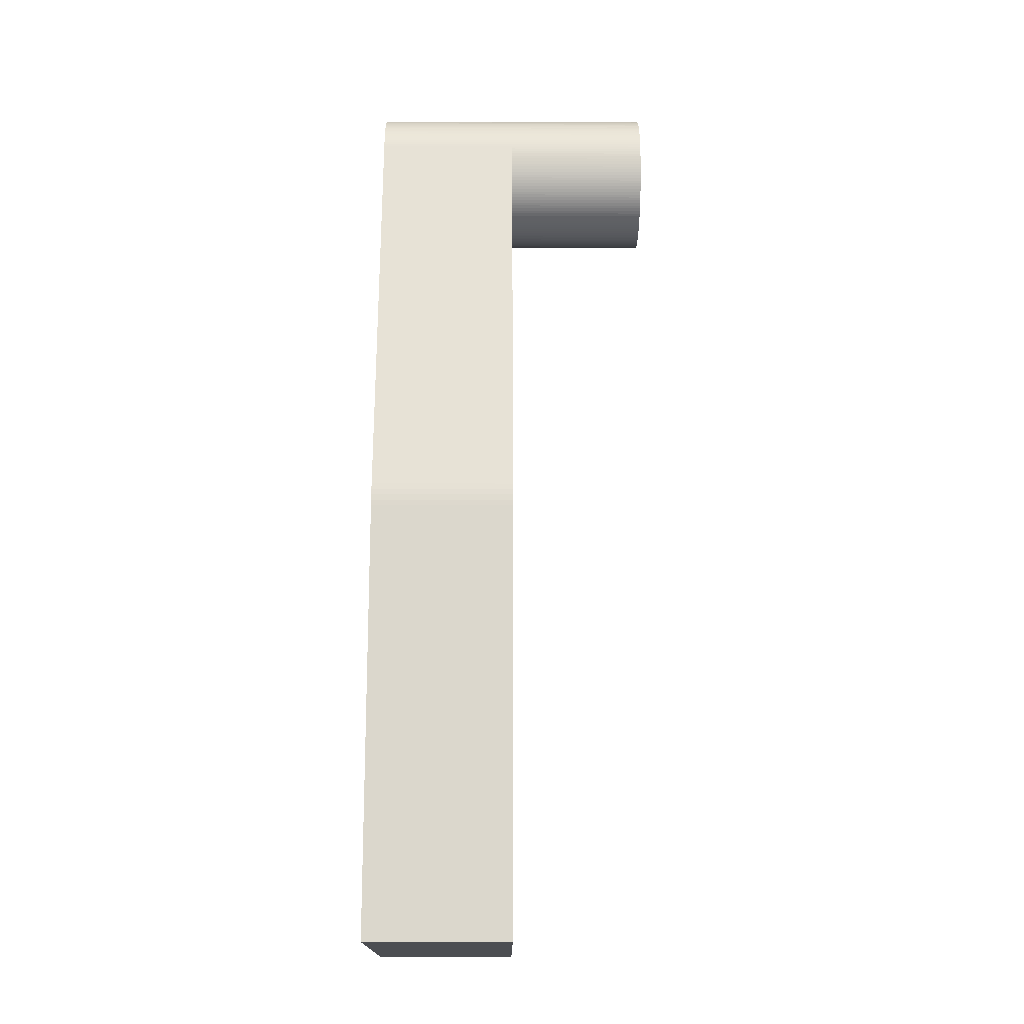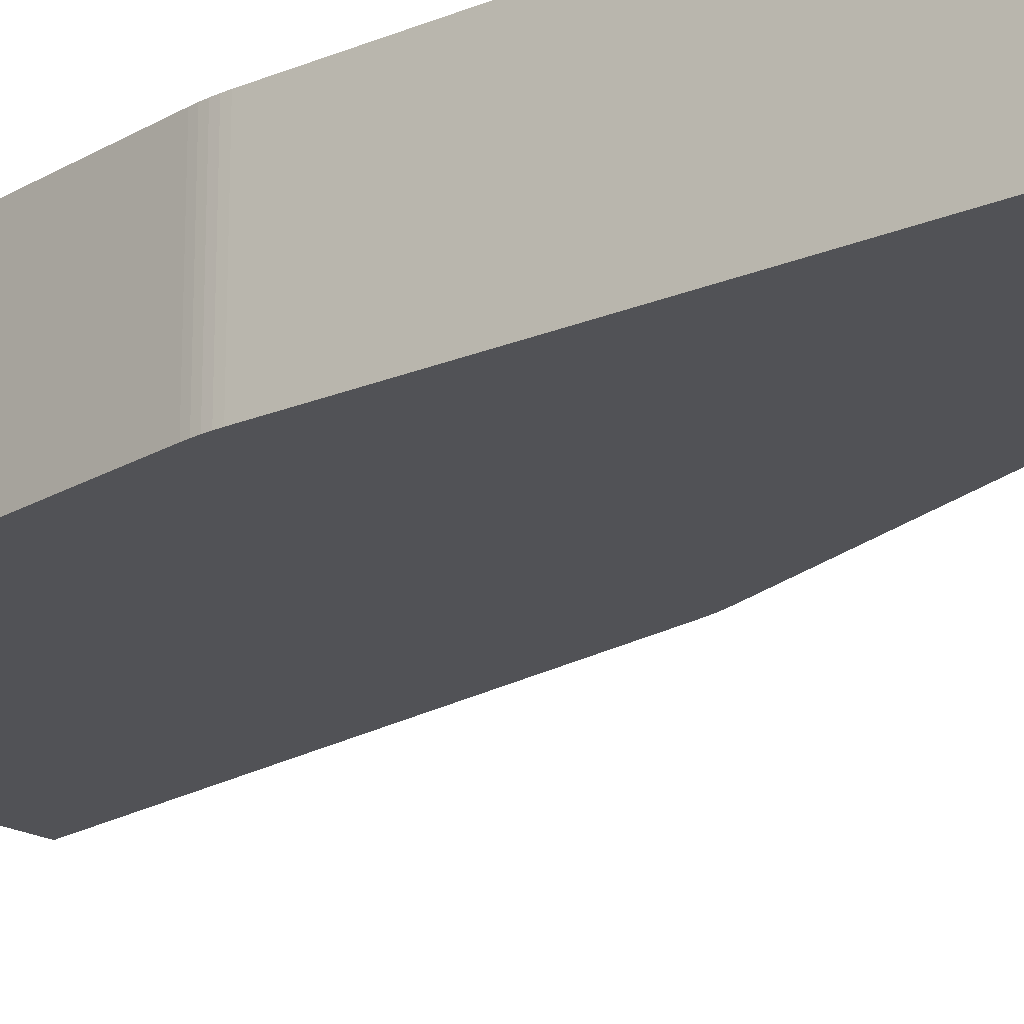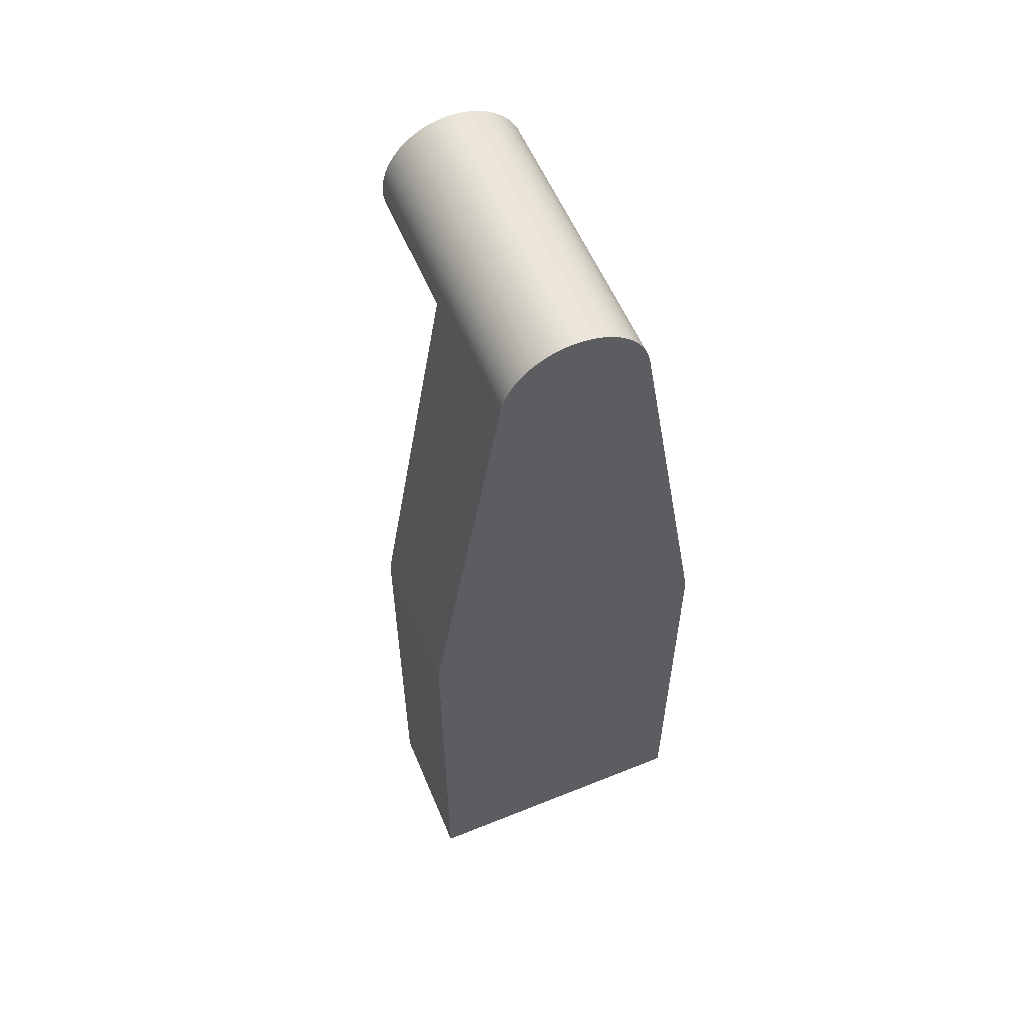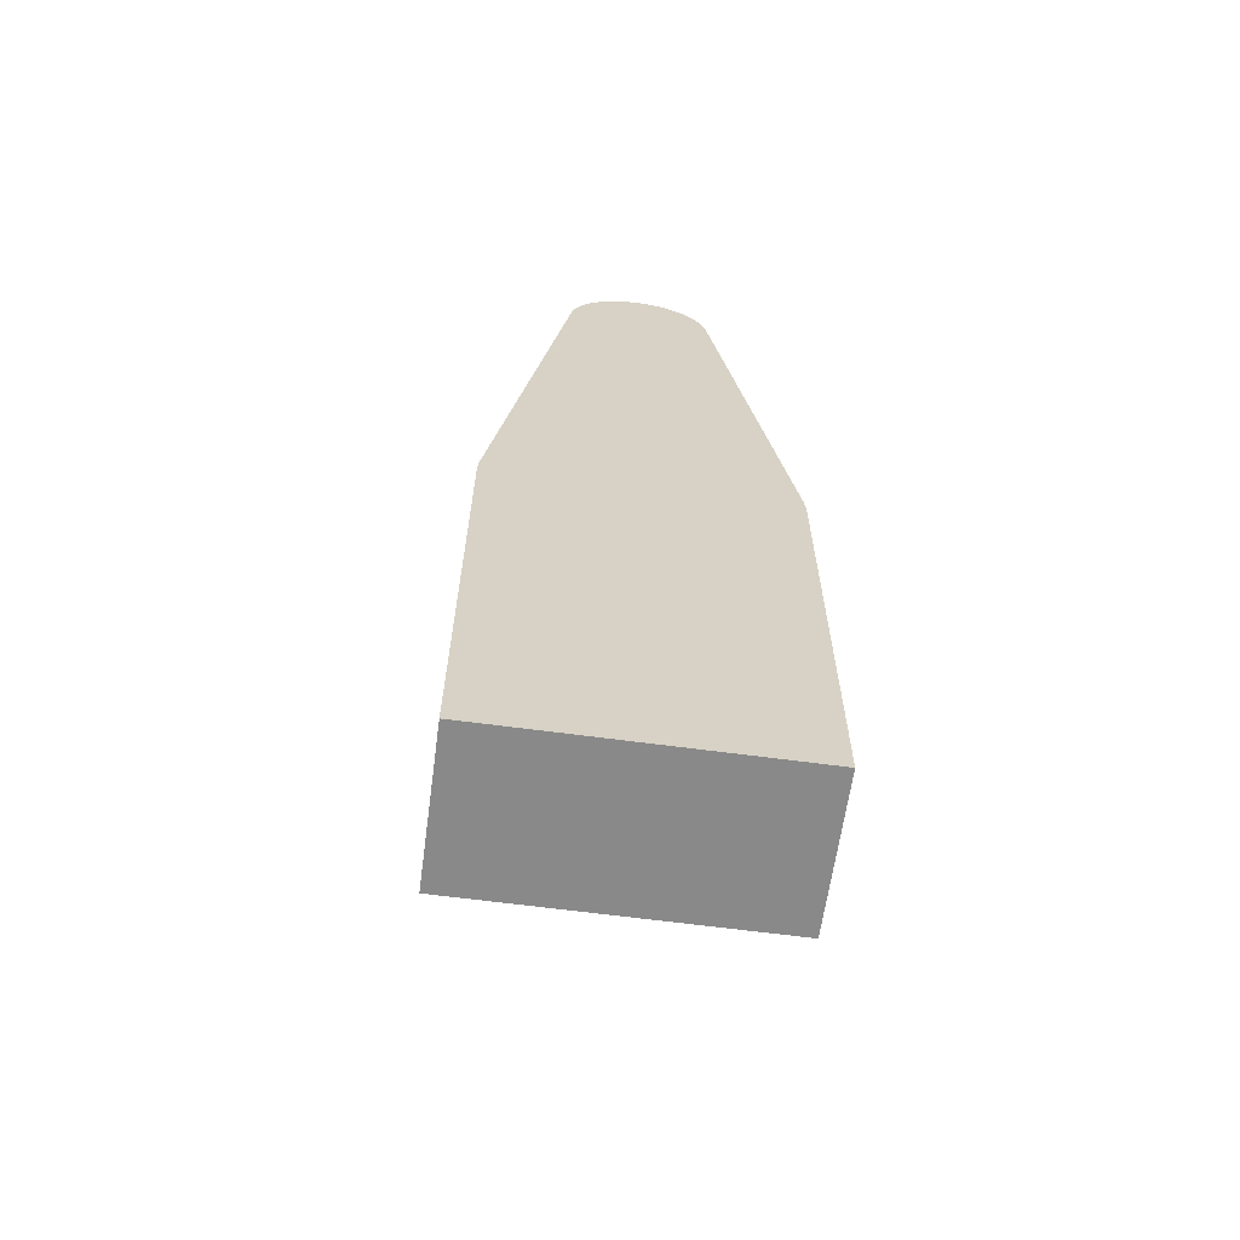
<metadata>
{"format":"obj","ext":"obj","renderer":"f3d","projection":"perspective","resolution":1024,"background":"white","views":[{"elev":-16.6,"azim":89.7,"up":"+Y"},{"elev":-21.3,"azim":136.0,"up":"+Z"},{"elev":57.2,"azim":-22.7,"up":"+Y"},{"elev":-63.1,"azim":-7.8,"up":"+Y"}]}
</metadata>
<code>
o Wrist
v 4.358 250.2 -150
v 2.181 250 -150
v 0 300 -150
v 0 250 -150
v -2.181 250 -150
v 10.82 251.2 -150
v 8.682 250.8 -150
v 6.526 250.4 -150
v 17.1 253 -150
v 15.04 252.3 -150
v 12.94 251.7 -150
v 23.09 255.6 -150
v 21.13 254.7 -150
v 19.13 253.8 -150
v 28.68 259 -150
v 26.86 257.8 -150
v 25 256.7 -150
v 33.78 263.1 -150
v 32.14 261.7 -150
v 30.44 260.3 -150
v 38.3 267.9 -150
v 36.86 266.2 -150
v 35.36 264.6 -150
v 42.17 273.1 -150
v 40.96 271.3 -150
v 39.67 269.6 -150
v 45.32 278.9 -150
v 44.35 276.9 -150
v 43.3 275 -150
v 47.69 285 -150
v 46.98 282.9 -150
v 46.19 280.9 -150
v 49.24 291.3 -150
v 48.81 289.2 -150
v 48.3 287.1 -150
v 49.95 297.8 -150
v 49.81 295.6 -150
v 49.57 293.5 -150
v 49.81 304.4 -150
v 49.95 302.2 -150
v 50 300 -150
v 48.81 310.8 -150
v 49.24 308.7 -150
v 49.57 306.5 -150
v 46.98 317.1 -150
v 47.69 315 -150
v 48.3 312.9 -150
v 44.35 323.1 -150
v 45.32 321.1 -150
v 46.19 319.1 -150
v 40.96 328.7 -150
v 42.17 326.9 -150
v 43.3 325 -150
v 36.86 333.8 -150
v 38.3 332.1 -150
v 39.67 330.4 -150
v 32.14 338.3 -150
v 33.78 336.9 -150
v 35.36 335.4 -150
v 26.86 342.2 -150
v 28.68 341 -150
v 30.44 339.7 -150
v 21.13 345.3 -150
v 23.09 344.4 -150
v 25 343.3 -150
v 15.04 347.7 -150
v 17.1 347 -150
v 19.13 346.2 -150
v 8.682 349.2 -150
v 10.82 348.8 -150
v 12.94 348.3 -150
v 2.181 350 -150
v 4.358 349.8 -150
v 6.526 349.6 -150
v -4.358 349.8 -150
v -2.181 350 -150
v 0 350 -150
v -10.82 348.8 -150
v -8.682 349.2 -150
v -6.526 349.6 -150
v -17.1 347 -150
v -15.04 347.7 -150
v -12.94 348.3 -150
v -23.09 344.4 -150
v -21.13 345.3 -150
v -19.13 346.2 -150
v -28.68 341 -150
v -26.86 342.2 -150
v -25 343.3 -150
v -33.78 336.9 -150
v -32.14 338.3 -150
v -30.44 339.7 -150
v -38.3 332.1 -150
v -36.86 333.8 -150
v -35.36 335.4 -150
v -42.17 326.9 -150
v -40.96 328.7 -150
v -39.67 330.4 -150
v -45.32 321.1 -150
v -44.35 323.1 -150
v -43.3 325 -150
v -47.69 315 -150
v -46.98 317.1 -150
v -46.19 319.1 -150
v -49.24 308.7 -150
v -48.81 310.8 -150
v -48.3 312.9 -150
v -49.95 302.2 -150
v -49.81 304.4 -150
v -49.57 306.5 -150
v -49.81 295.6 -150
v -49.95 297.8 -150
v -50 300 -150
v -48.81 289.2 -150
v -49.24 291.3 -150
v -49.57 293.5 -150
v -46.98 282.9 -150
v -47.69 285 -150
v -48.3 287.1 -150
v -44.35 276.9 -150
v -45.32 278.9 -150
v -46.19 280.9 -150
v -40.96 271.3 -150
v -42.17 273.1 -150
v -43.3 275 -150
v -36.86 266.2 -150
v -38.3 267.9 -150
v -39.67 269.6 -150
v -32.14 261.7 -150
v -33.78 263.1 -150
v -35.36 264.6 -150
v -26.86 257.8 -150
v -28.68 259 -150
v -30.44 260.3 -150
v -21.13 254.7 -150
v -23.09 255.6 -150
v -25 256.7 -150
v -15.04 252.3 -150
v -17.1 253 -150
v -19.13 253.8 -150
v -8.682 250.8 -150
v -10.82 251.2 -150
v -12.94 251.7 -150
v -4.358 250.2 -150
v -6.526 250.4 -150
v 49.57 306.5 -50
v 49.3 308.3 -50
v 98.6 16.67 -50
v -98.6 16.67 -50
v -26.86 257.8 -50
v -25 256.7 -50
v -45.32 278.9 -50
v -44.35 276.9 -50
v -43.3 275 -50
v -42.17 273.1 -50
v -33.78 263.1 -50
v -32.14 261.7 -50
v 19.13 253.8 -50
v 21.13 254.7 -50
v 23.09 255.6 -50
v 25 256.7 -50
v 26.86 257.8 -50
v 28.68 259 -50
v 30.44 260.3 -50
v -30.44 260.3 -50
v -28.68 259 -50
v -23.09 255.6 -50
v -21.13 254.7 -50
v -19.13 253.8 -50
v 48.3 287.1 -50
v 48.81 289.2 -50
v 49.24 291.3 -50
v 49.57 293.5 -50
v 4.358 250.2 -50
v 100 -300 -50
v 2.181 250 -50
v 0 250 -50
v 49.81 295.6 -50
v 49.95 297.8 -50
v 50 300 -50
v 49.95 302.2 -50
v 49.81 304.4 -50
v -49.81 304.4 -50
v -49.57 306.5 -50
v -49.3 308.3 -50
v -49.95 302.2 -50
v -50 300 -50
v -49.95 297.8 -50
v -49.81 295.6 -50
v -49.57 293.5 -50
v -49.24 291.3 -50
v -48.81 289.2 -50
v -48.3 287.1 -50
v -47.69 285 -50
v -46.98 282.9 -50
v -46.19 280.9 -50
v -100 -300 -50
v -10.82 251.2 -50
v -8.682 250.8 -50
v -6.526 250.4 -50
v -4.358 250.2 -50
v -2.181 250 -50
v 100 -0 -50
v 10.82 251.2 -50
v 99.21 12.53 -50
v 99.65 8.363 -50
v 15.04 252.3 -50
v -40.96 271.3 -50
v -39.67 269.6 -50
v -38.3 267.9 -50
v 6.526 250.4 -50
v 8.682 250.8 -50
v 12.94 251.7 -50
v 99.91 4.185 -50
v 32.14 261.7 -50
v 33.78 263.1 -50
v 35.36 264.6 -50
v 36.86 266.2 -50
v 38.3 267.9 -50
v 39.67 269.6 -50
v 40.96 271.3 -50
v 42.17 273.1 -50
v 43.3 275 -50
v 44.35 276.9 -50
v 45.32 278.9 -50
v 46.19 280.9 -50
v -36.86 266.2 -50
v -35.36 264.6 -50
v -99.65 8.363 -50
v -99.21 12.53 -50
v -15.04 252.3 -50
v -17.1 253 -50
v 17.1 253 -50
v 46.98 282.9 -50
v 47.69 285 -50
v -12.94 251.7 -50
v -100 0 -50
v -99.91 4.185 -50
v 49.24 308.7 50
v -49.24 308.7 50
v 49.3 308.3 50
v -49.3 308.3 50
v 98.6 16.67 50
v -98.6 16.67 50
v 99.21 12.53 50
v 99.65 8.363 50
v 100 -0 50
v -99.21 12.53 50
v -99.65 8.363 50
v -100 -300 50
v 100 -300 50
v -100 0 50
v -99.91 4.185 50
v 99.91 4.185 50
v 42.17 326.9 50
v 40.96 328.7 50
v 39.67 330.4 50
v 38.3 332.1 50
v 36.86 333.8 50
v 35.36 335.4 50
v 33.78 336.9 50
v 32.14 338.3 50
v 30.44 339.7 50
v 28.68 341 50
v 26.86 342.2 50
v 25 343.3 50
v -21.13 345.3 50
v -23.09 344.4 50
v -25 343.3 50
v 23.09 344.4 50
v 21.13 345.3 50
v 19.13 346.2 50
v 0 350 50
v -2.181 350 50
v -30.44 339.7 50
v -46.98 317.1 50
v -28.68 341 50
v -47.69 315 50
v -48.3 312.9 50
v -26.86 342.2 50
v -48.81 310.8 50
v 48.81 310.8 50
v 48.3 312.9 50
v 47.69 315 50
v 17.1 347 50
v 15.04 347.7 50
v 12.94 348.3 50
v 46.98 317.1 50
v 46.19 319.1 50
v 45.32 321.1 50
v 44.35 323.1 50
v 43.3 325 50
v 6.526 349.6 50
v 4.358 349.8 50
v 2.181 350 50
v -15.04 347.7 50
v -17.1 347 50
v -19.13 346.2 50
v -32.14 338.3 50
v -33.78 336.9 50
v -35.36 335.4 50
v -36.86 333.8 50
v -38.3 332.1 50
v -39.67 330.4 50
v 10.82 348.8 50
v 8.682 349.2 50
v -4.358 349.8 50
v -6.526 349.6 50
v -8.682 349.2 50
v -10.82 348.8 50
v -12.94 348.3 50
v -40.96 328.7 50
v -42.17 326.9 50
v -43.3 325 50
v -44.35 323.1 50
v -45.32 321.1 50
v -46.19 319.1 50
f 1 2 3
f 2 4 3
f 3 4 5
f 6 7 3
f 7 8 3
f 3 8 1
f 9 10 3
f 10 11 3
f 3 11 6
f 12 13 3
f 13 14 3
f 3 14 9
f 15 16 3
f 16 17 3
f 3 17 12
f 18 19 3
f 19 20 3
f 3 20 15
f 21 22 3
f 22 23 3
f 3 23 18
f 24 25 3
f 25 26 3
f 3 26 21
f 27 28 3
f 28 29 3
f 3 29 24
f 30 31 3
f 31 32 3
f 3 32 27
f 33 34 3
f 34 35 3
f 3 35 30
f 36 37 3
f 37 38 3
f 3 38 33
f 39 40 3
f 40 41 3
f 3 41 36
f 42 43 3
f 43 44 3
f 3 44 39
f 45 46 3
f 46 47 3
f 3 47 42
f 48 49 3
f 49 50 3
f 3 50 45
f 51 52 3
f 52 53 3
f 3 53 48
f 54 55 3
f 55 56 3
f 3 56 51
f 57 58 3
f 58 59 3
f 3 59 54
f 60 61 3
f 61 62 3
f 3 62 57
f 63 64 3
f 64 65 3
f 3 65 60
f 66 67 3
f 67 68 3
f 3 68 63
f 69 70 3
f 70 71 3
f 3 71 66
f 72 73 3
f 73 74 3
f 3 74 69
f 75 76 3
f 76 77 3
f 3 77 72
f 78 79 3
f 79 80 3
f 3 80 75
f 81 82 3
f 82 83 3
f 3 83 78
f 84 85 3
f 85 86 3
f 3 86 81
f 87 88 3
f 88 89 3
f 3 89 84
f 90 91 3
f 91 92 3
f 3 92 87
f 93 94 3
f 94 95 3
f 3 95 90
f 96 97 3
f 97 98 3
f 3 98 93
f 99 100 3
f 100 101 3
f 3 101 96
f 102 103 3
f 103 104 3
f 3 104 99
f 105 106 3
f 106 107 3
f 3 107 102
f 108 109 3
f 109 110 3
f 3 110 105
f 111 112 3
f 112 113 3
f 3 113 108
f 114 115 3
f 115 116 3
f 3 116 111
f 117 118 3
f 118 119 3
f 3 119 114
f 120 121 3
f 121 122 3
f 3 122 117
f 123 124 3
f 124 125 3
f 3 125 120
f 126 127 3
f 127 128 3
f 3 128 123
f 129 130 3
f 130 131 3
f 3 131 126
f 132 133 3
f 133 134 3
f 3 134 129
f 135 136 3
f 136 137 3
f 3 137 132
f 138 139 3
f 139 140 3
f 3 140 135
f 141 142 3
f 142 143 3
f 3 143 138
f 5 144 3
f 144 145 3
f 3 145 141
f 146 147 148
f 149 150 151
f 152 153 149
f 153 154 149
f 149 154 155
f 156 157 149
f 158 159 148
f 159 160 148
f 148 160 161
f 161 162 148
f 162 163 148
f 148 163 164
f 157 165 149
f 165 166 149
f 149 166 150
f 151 167 149
f 167 168 149
f 149 168 169
f 170 171 148
f 171 172 148
f 148 172 173
f 174 175 176
f 175 177 176
f 173 178 148
f 178 179 148
f 148 179 180
f 180 181 148
f 181 182 148
f 148 182 146
f 183 149 184
f 149 185 184
f 183 186 149
f 186 187 149
f 149 187 188
f 188 189 149
f 189 190 149
f 149 190 191
f 191 192 149
f 192 193 149
f 149 193 194
f 194 195 149
f 195 196 149
f 149 196 152
f 197 198 199
f 199 200 197
f 200 201 197
f 197 201 175
f 201 202 175
f 175 202 177
f 203 175 204
f 205 206 207
f 155 208 149
f 208 209 149
f 149 209 210
f 174 211 175
f 211 212 175
f 175 212 204
f 204 213 203
f 213 207 203
f 203 207 214
f 207 206 214
f 164 215 148
f 215 216 148
f 148 216 217
f 217 218 148
f 218 219 148
f 148 219 220
f 220 221 148
f 221 222 148
f 148 222 223
f 223 224 148
f 224 225 148
f 148 225 226
f 210 227 149
f 227 228 149
f 149 228 156
f 229 230 231
f 230 149 231
f 231 149 232
f 149 169 232
f 205 207 148
f 207 233 148
f 148 233 158
f 226 234 148
f 234 235 148
f 148 235 170
f 198 197 236
f 197 237 236
f 236 237 231
f 237 238 231
f 231 238 229
f 239 240 241
f 240 242 241
f 241 242 243
f 242 244 243
f 243 244 245
f 244 246 245
f 247 248 249
f 250 251 252
f 251 247 252
f 252 247 253
f 247 249 253
f 248 247 244
f 247 254 244
f 244 254 246
f 255 256 240
f 256 257 240
f 257 258 240
f 258 259 240
f 240 259 260
f 260 261 240
f 261 262 240
f 240 262 263
f 263 264 240
f 264 265 240
f 240 265 266
f 267 268 240
f 268 269 240
f 266 270 240
f 270 271 240
f 240 271 272
f 273 274 240
f 275 276 277
f 276 278 277
f 277 278 279
f 269 280 240
f 280 277 240
f 240 277 281
f 277 279 281
f 239 282 240
f 282 283 240
f 240 283 284
f 272 285 240
f 285 286 240
f 240 286 287
f 284 288 240
f 288 289 240
f 240 289 290
f 290 291 240
f 291 292 240
f 240 292 255
f 293 294 240
f 294 295 240
f 240 295 273
f 296 297 240
f 297 298 240
f 240 298 267
f 275 299 276
f 299 300 276
f 276 300 301
f 301 302 276
f 302 303 276
f 276 303 304
f 287 305 240
f 305 306 240
f 240 306 293
f 274 307 240
f 307 308 240
f 240 308 309
f 309 310 240
f 310 311 240
f 240 311 296
f 304 312 276
f 312 313 276
f 276 313 314
f 314 315 276
f 315 316 276
f 276 316 317
f 251 250 175
f 250 197 175
f 250 252 197
f 252 237 197
f 247 203 214
f 247 214 254
f 214 206 254
f 254 206 246
f 206 205 246
f 246 205 245
f 205 148 245
f 245 148 243
f 247 251 203
f 251 175 203
f 241 243 147
f 243 148 147
f 185 242 240
f 239 241 147
f 184 185 105
f 44 182 39
f 182 181 39
f 39 181 40
f 181 180 40
f 40 180 41
f 180 179 41
f 41 179 36
f 179 178 36
f 36 178 37
f 178 173 37
f 37 173 38
f 173 172 38
f 38 172 33
f 172 171 33
f 33 171 34
f 171 170 34
f 34 170 35
f 170 235 35
f 35 235 30
f 235 234 30
f 30 234 31
f 234 226 31
f 31 226 32
f 226 225 32
f 32 225 27
f 225 224 27
f 27 224 28
f 224 223 28
f 28 223 29
f 223 222 29
f 29 222 24
f 222 221 24
f 24 221 25
f 221 220 25
f 25 220 26
f 220 219 26
f 26 219 21
f 219 218 21
f 21 218 22
f 218 217 22
f 22 217 23
f 217 216 23
f 23 216 18
f 216 215 18
f 18 215 19
f 215 164 19
f 19 164 20
f 164 163 20
f 20 163 15
f 163 162 15
f 15 162 16
f 162 161 16
f 16 161 17
f 161 160 17
f 17 160 12
f 160 159 12
f 12 159 13
f 159 158 13
f 13 158 14
f 158 233 14
f 14 233 9
f 233 207 9
f 9 207 10
f 207 213 10
f 10 213 11
f 213 204 11
f 11 204 6
f 204 212 6
f 6 212 7
f 212 211 7
f 7 211 8
f 211 174 8
f 8 174 1
f 174 176 1
f 1 176 2
f 176 177 2
f 2 177 4
f 177 202 4
f 4 202 5
f 202 201 5
f 5 201 144
f 201 200 144
f 144 200 145
f 200 199 145
f 145 199 141
f 199 198 141
f 141 198 142
f 198 236 142
f 142 236 143
f 236 231 143
f 143 231 138
f 231 232 138
f 138 232 139
f 232 169 139
f 139 169 140
f 169 168 140
f 140 168 135
f 168 167 135
f 135 167 136
f 167 151 136
f 136 151 137
f 151 150 137
f 137 150 132
f 150 166 132
f 132 166 133
f 166 165 133
f 133 165 134
f 165 157 134
f 134 157 129
f 157 156 129
f 129 156 130
f 156 228 130
f 130 228 131
f 228 227 131
f 131 227 126
f 227 210 126
f 126 210 127
f 210 209 127
f 127 209 128
f 209 208 128
f 128 208 123
f 208 155 123
f 123 155 124
f 155 154 124
f 124 154 125
f 154 153 125
f 125 153 120
f 153 152 120
f 120 152 121
f 152 196 121
f 121 196 122
f 196 195 122
f 122 195 117
f 195 194 117
f 117 194 118
f 194 193 118
f 118 193 119
f 193 192 119
f 119 192 114
f 192 191 114
f 114 191 115
f 191 190 115
f 115 190 116
f 190 189 116
f 116 189 111
f 189 188 111
f 111 188 112
f 188 187 112
f 112 187 113
f 187 186 113
f 113 186 108
f 186 183 108
f 108 183 109
f 183 184 109
f 109 184 110
f 184 105 110
f 185 240 105
f 240 281 105
f 105 281 106
f 281 279 106
f 106 279 107
f 279 278 107
f 107 278 102
f 278 276 102
f 102 276 103
f 276 317 103
f 103 317 104
f 317 316 104
f 104 316 99
f 316 315 99
f 99 315 100
f 315 314 100
f 100 314 101
f 314 313 101
f 101 313 96
f 313 312 96
f 96 312 97
f 312 304 97
f 97 304 98
f 304 303 98
f 98 303 93
f 303 302 93
f 93 302 94
f 302 301 94
f 94 301 95
f 301 300 95
f 95 300 90
f 300 299 90
f 90 299 91
f 299 275 91
f 91 275 92
f 275 277 92
f 92 277 87
f 277 280 87
f 87 280 88
f 280 269 88
f 88 269 89
f 269 268 89
f 89 268 84
f 268 267 84
f 84 267 85
f 267 298 85
f 85 298 86
f 298 297 86
f 86 297 81
f 297 296 81
f 81 296 82
f 296 311 82
f 82 311 83
f 311 310 83
f 83 310 78
f 310 309 78
f 78 309 79
f 309 308 79
f 79 308 80
f 308 307 80
f 80 307 75
f 307 274 75
f 75 274 76
f 274 273 76
f 76 273 77
f 273 295 77
f 77 295 72
f 295 294 72
f 72 294 73
f 294 293 73
f 73 293 74
f 293 306 74
f 74 306 69
f 306 305 69
f 69 305 70
f 305 287 70
f 70 287 71
f 287 286 71
f 71 286 66
f 286 285 66
f 66 285 67
f 285 272 67
f 67 272 68
f 272 271 68
f 68 271 63
f 271 270 63
f 63 270 64
f 270 266 64
f 64 266 65
f 266 265 65
f 65 265 60
f 265 264 60
f 60 264 61
f 264 263 61
f 61 263 62
f 263 262 62
f 62 262 57
f 262 261 57
f 57 261 58
f 261 260 58
f 58 260 59
f 260 259 59
f 59 259 54
f 259 258 54
f 54 258 55
f 258 257 55
f 55 257 56
f 257 256 56
f 56 256 51
f 256 255 51
f 51 255 52
f 255 292 52
f 52 292 53
f 292 291 53
f 53 291 48
f 291 290 48
f 48 290 49
f 290 289 49
f 49 289 50
f 289 288 50
f 50 288 45
f 288 284 45
f 45 284 46
f 284 283 46
f 46 283 47
f 283 282 47
f 47 282 42
f 282 239 42
f 42 239 43
f 239 147 43
f 43 147 44
f 147 146 44
f 44 146 182
f 244 242 149
f 242 185 149
f 244 149 230
f 244 230 248
f 230 229 248
f 248 229 249
f 229 238 249
f 249 238 253
f 238 237 253
f 253 237 252

</code>
